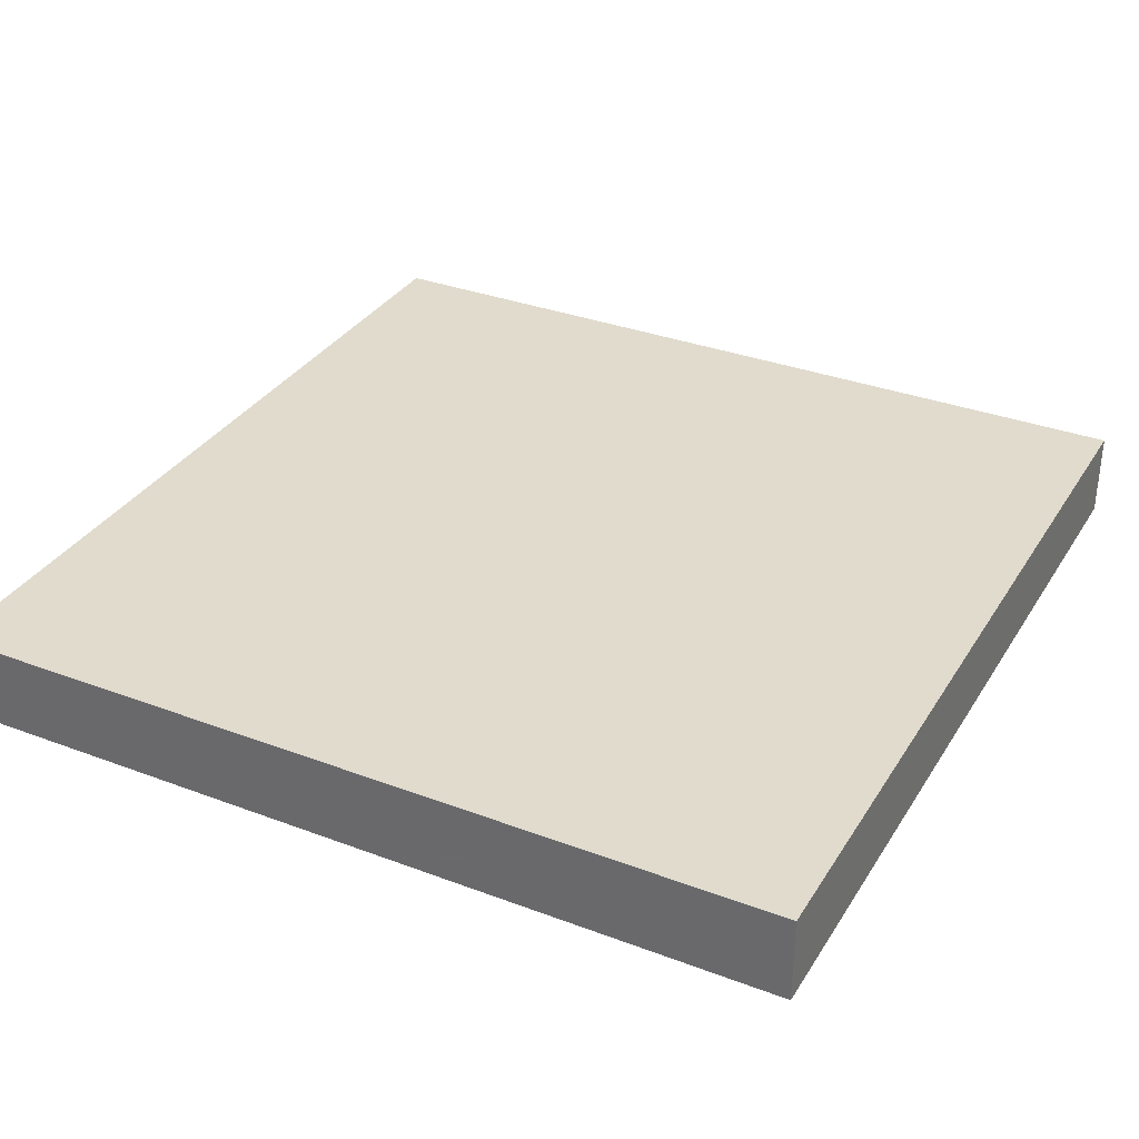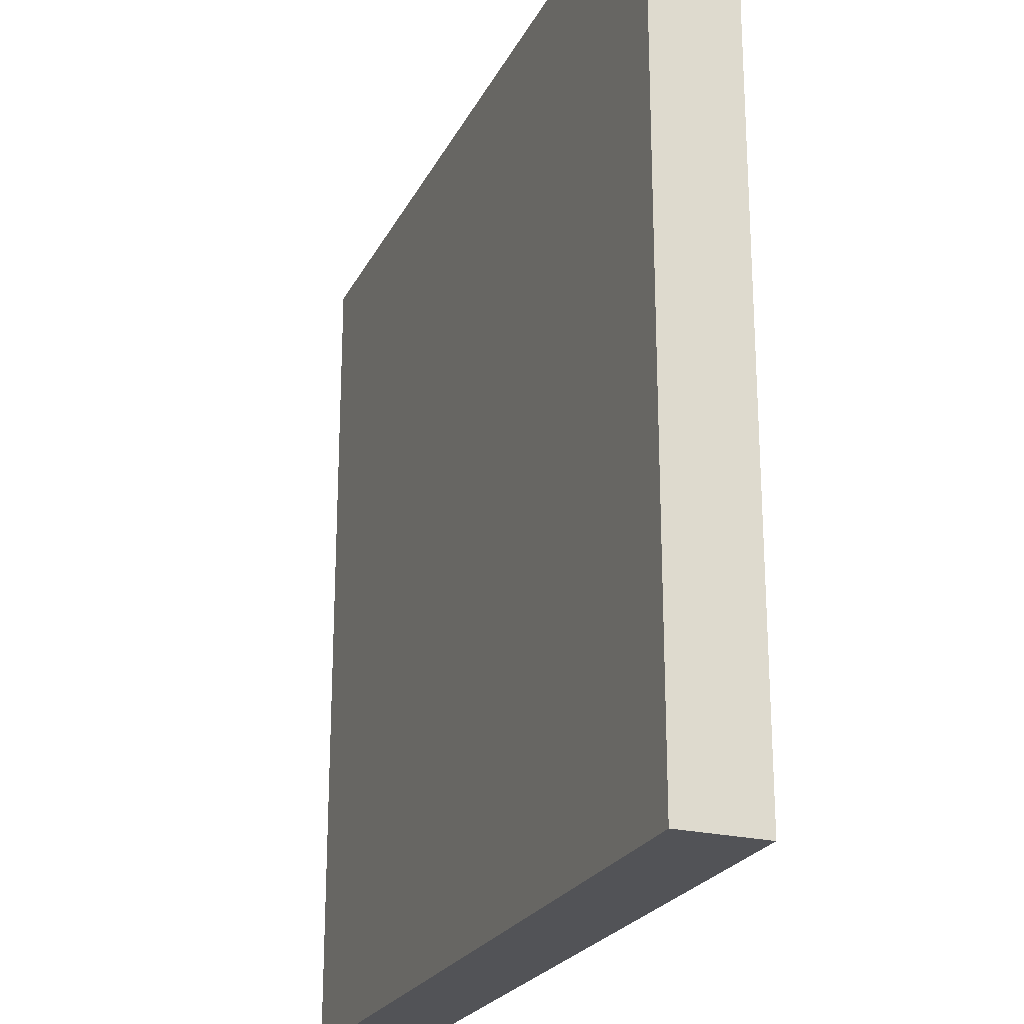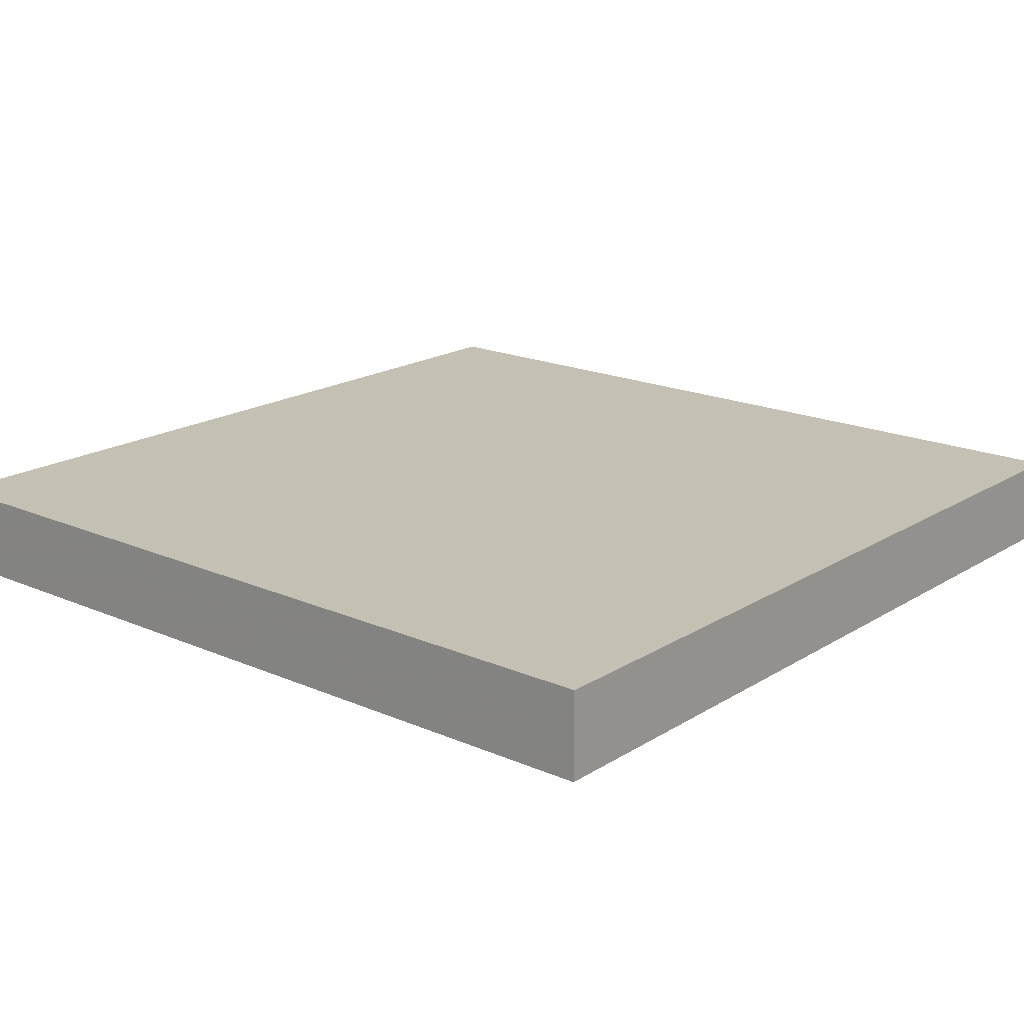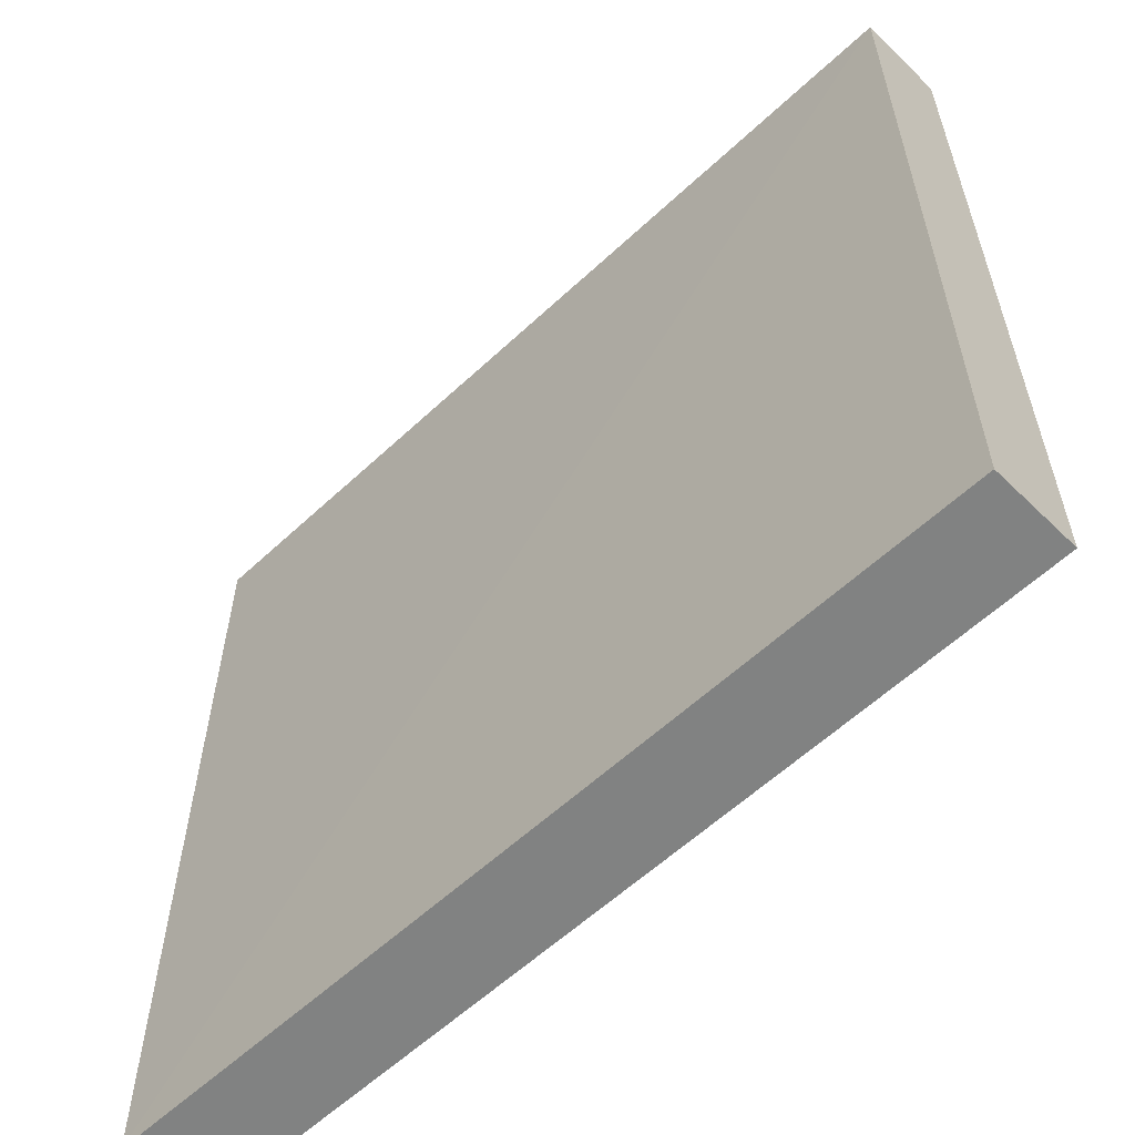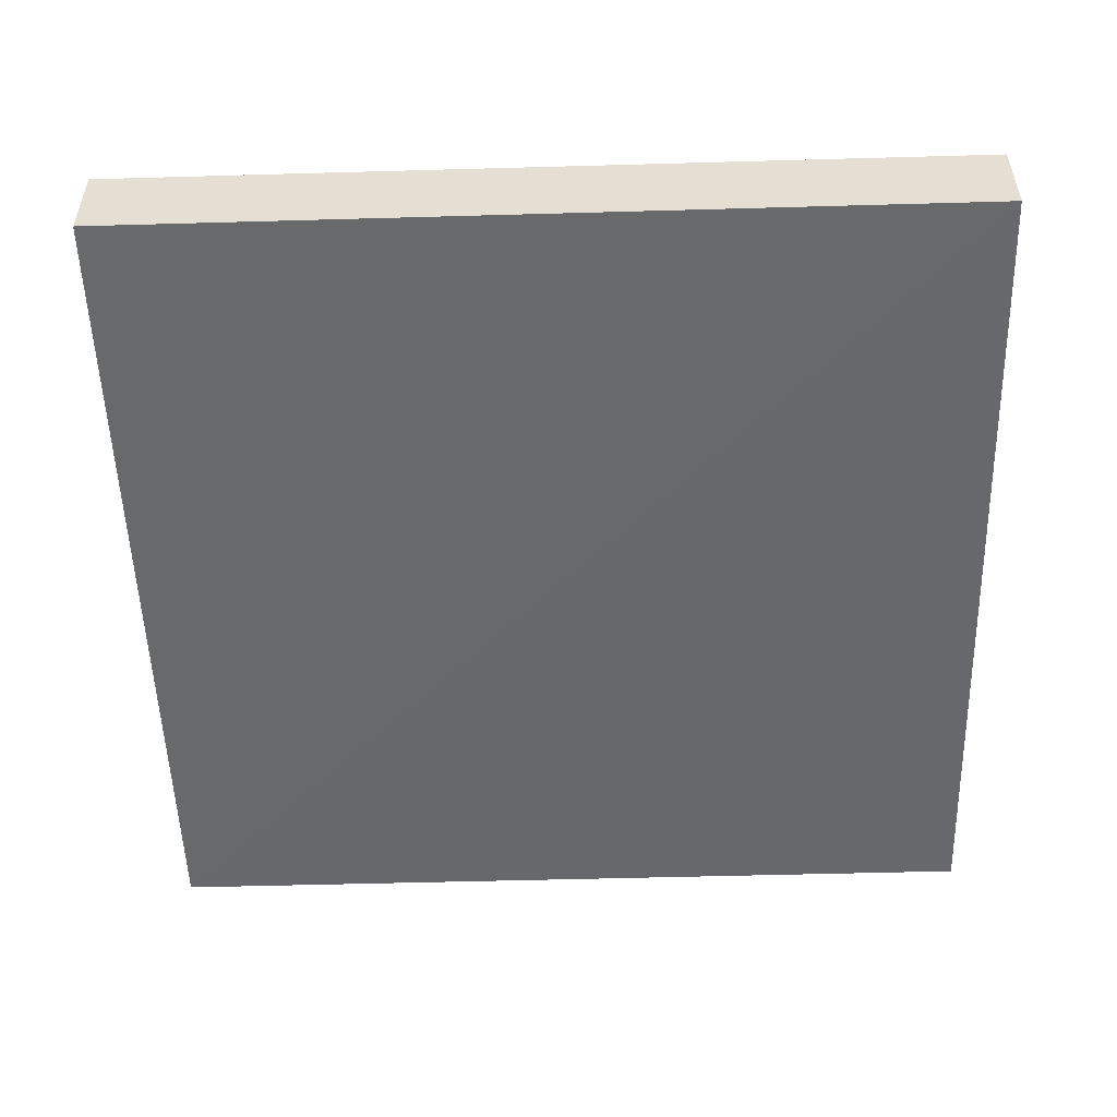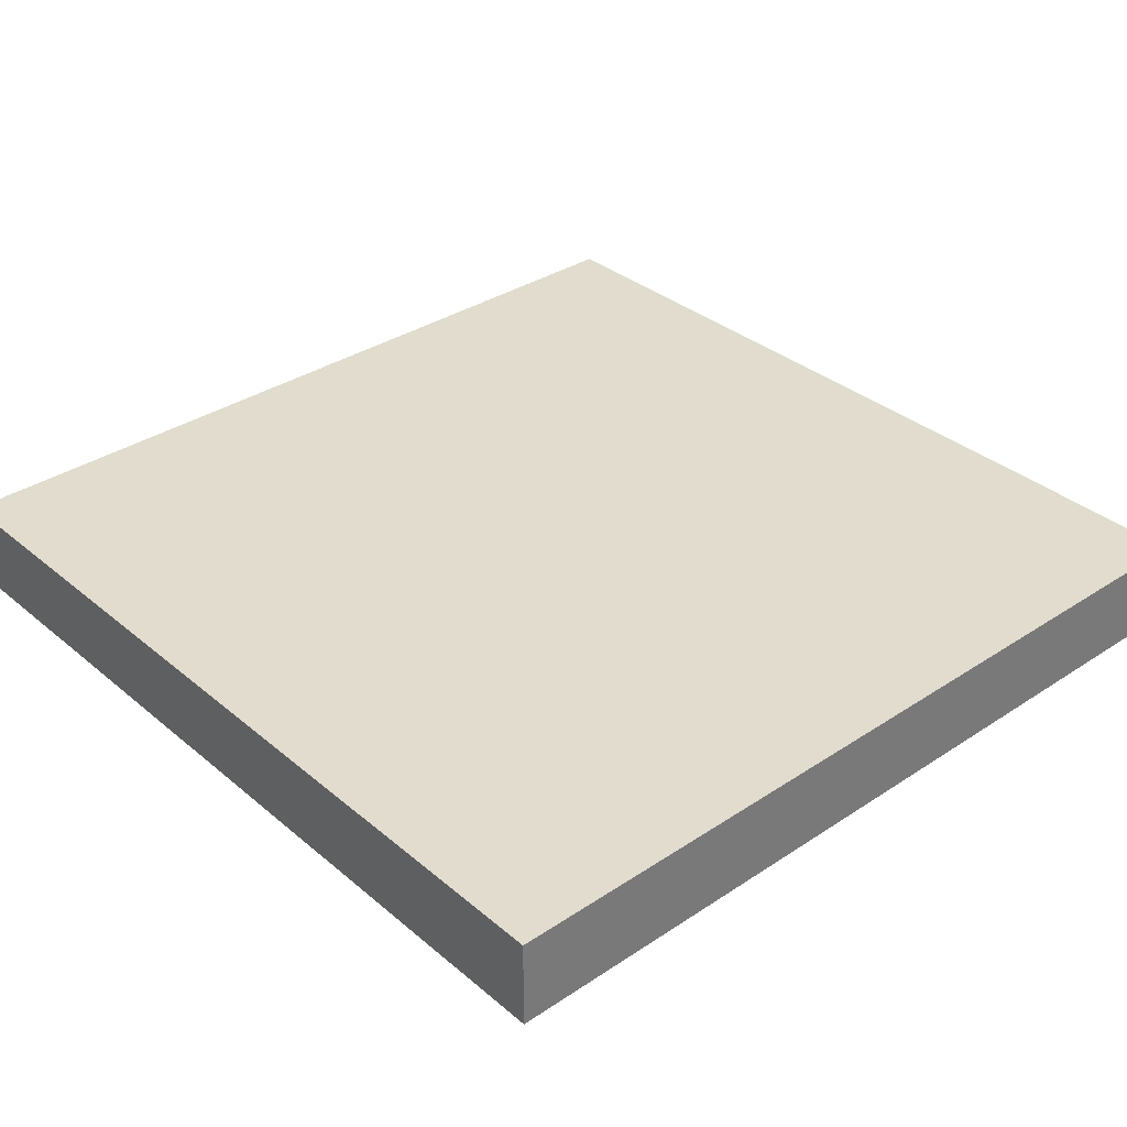
<metadata>
{"format":"obj","ext":"obj","renderer":"f3d","projection":"perspective","resolution":1024,"background":"white","views":[{"elev":33.3,"azim":-152.6,"up":"+Z"},{"elev":-23.1,"azim":69.0,"up":"+Y"},{"elev":18.4,"azim":130.0,"up":"+Z"},{"elev":-59.9,"azim":43.6,"up":"+Y"},{"elev":-52.6,"azim":-88.3,"up":"+Z"},{"elev":34.2,"azim":138.3,"up":"+Z"}]}
</metadata>
<code>
o 948
v 2203 1859 9.043
v 2203 1859 9.043
v 2203 1859 9.047
v 2203 1859 9.043
v 2203 1859 9.043
v 2203 1859 9.043
v 2203 1859 9.043
v 2203 1859 9.047
v 2203 1859 9.047
v 2203 1859 9.047
v 2203 1859 9.047
v 2203 1859 9.043
v 2203 1859 9.047
v 2203 1859 9.043
v 2203 1859 9.047
v 2203 1859 9.047
v 2203 1859 9.043
v 2203 1859 9.043
v 2203 1859 9.047
v 2203 1859 9.047
v 2203 1859 9.047
v 2203 1859 9.043
v 2203 1859 9.043
v 2203 1859 9.047
v 2203 1859 9.047
v 2203 1859 9.047
v 2203 1859 9.047
v 2203 1859 9.047
v 2203 1859 9.043
f 1 2 3
f 1 4 5
f 6 2 7
f 8 9 7
f 10 7 11
f 12 13 14
f 14 15 16
f 17 15 18
f 19 20 21
f 22 23 20
f 24 25 26
f 27 28 29

</code>
